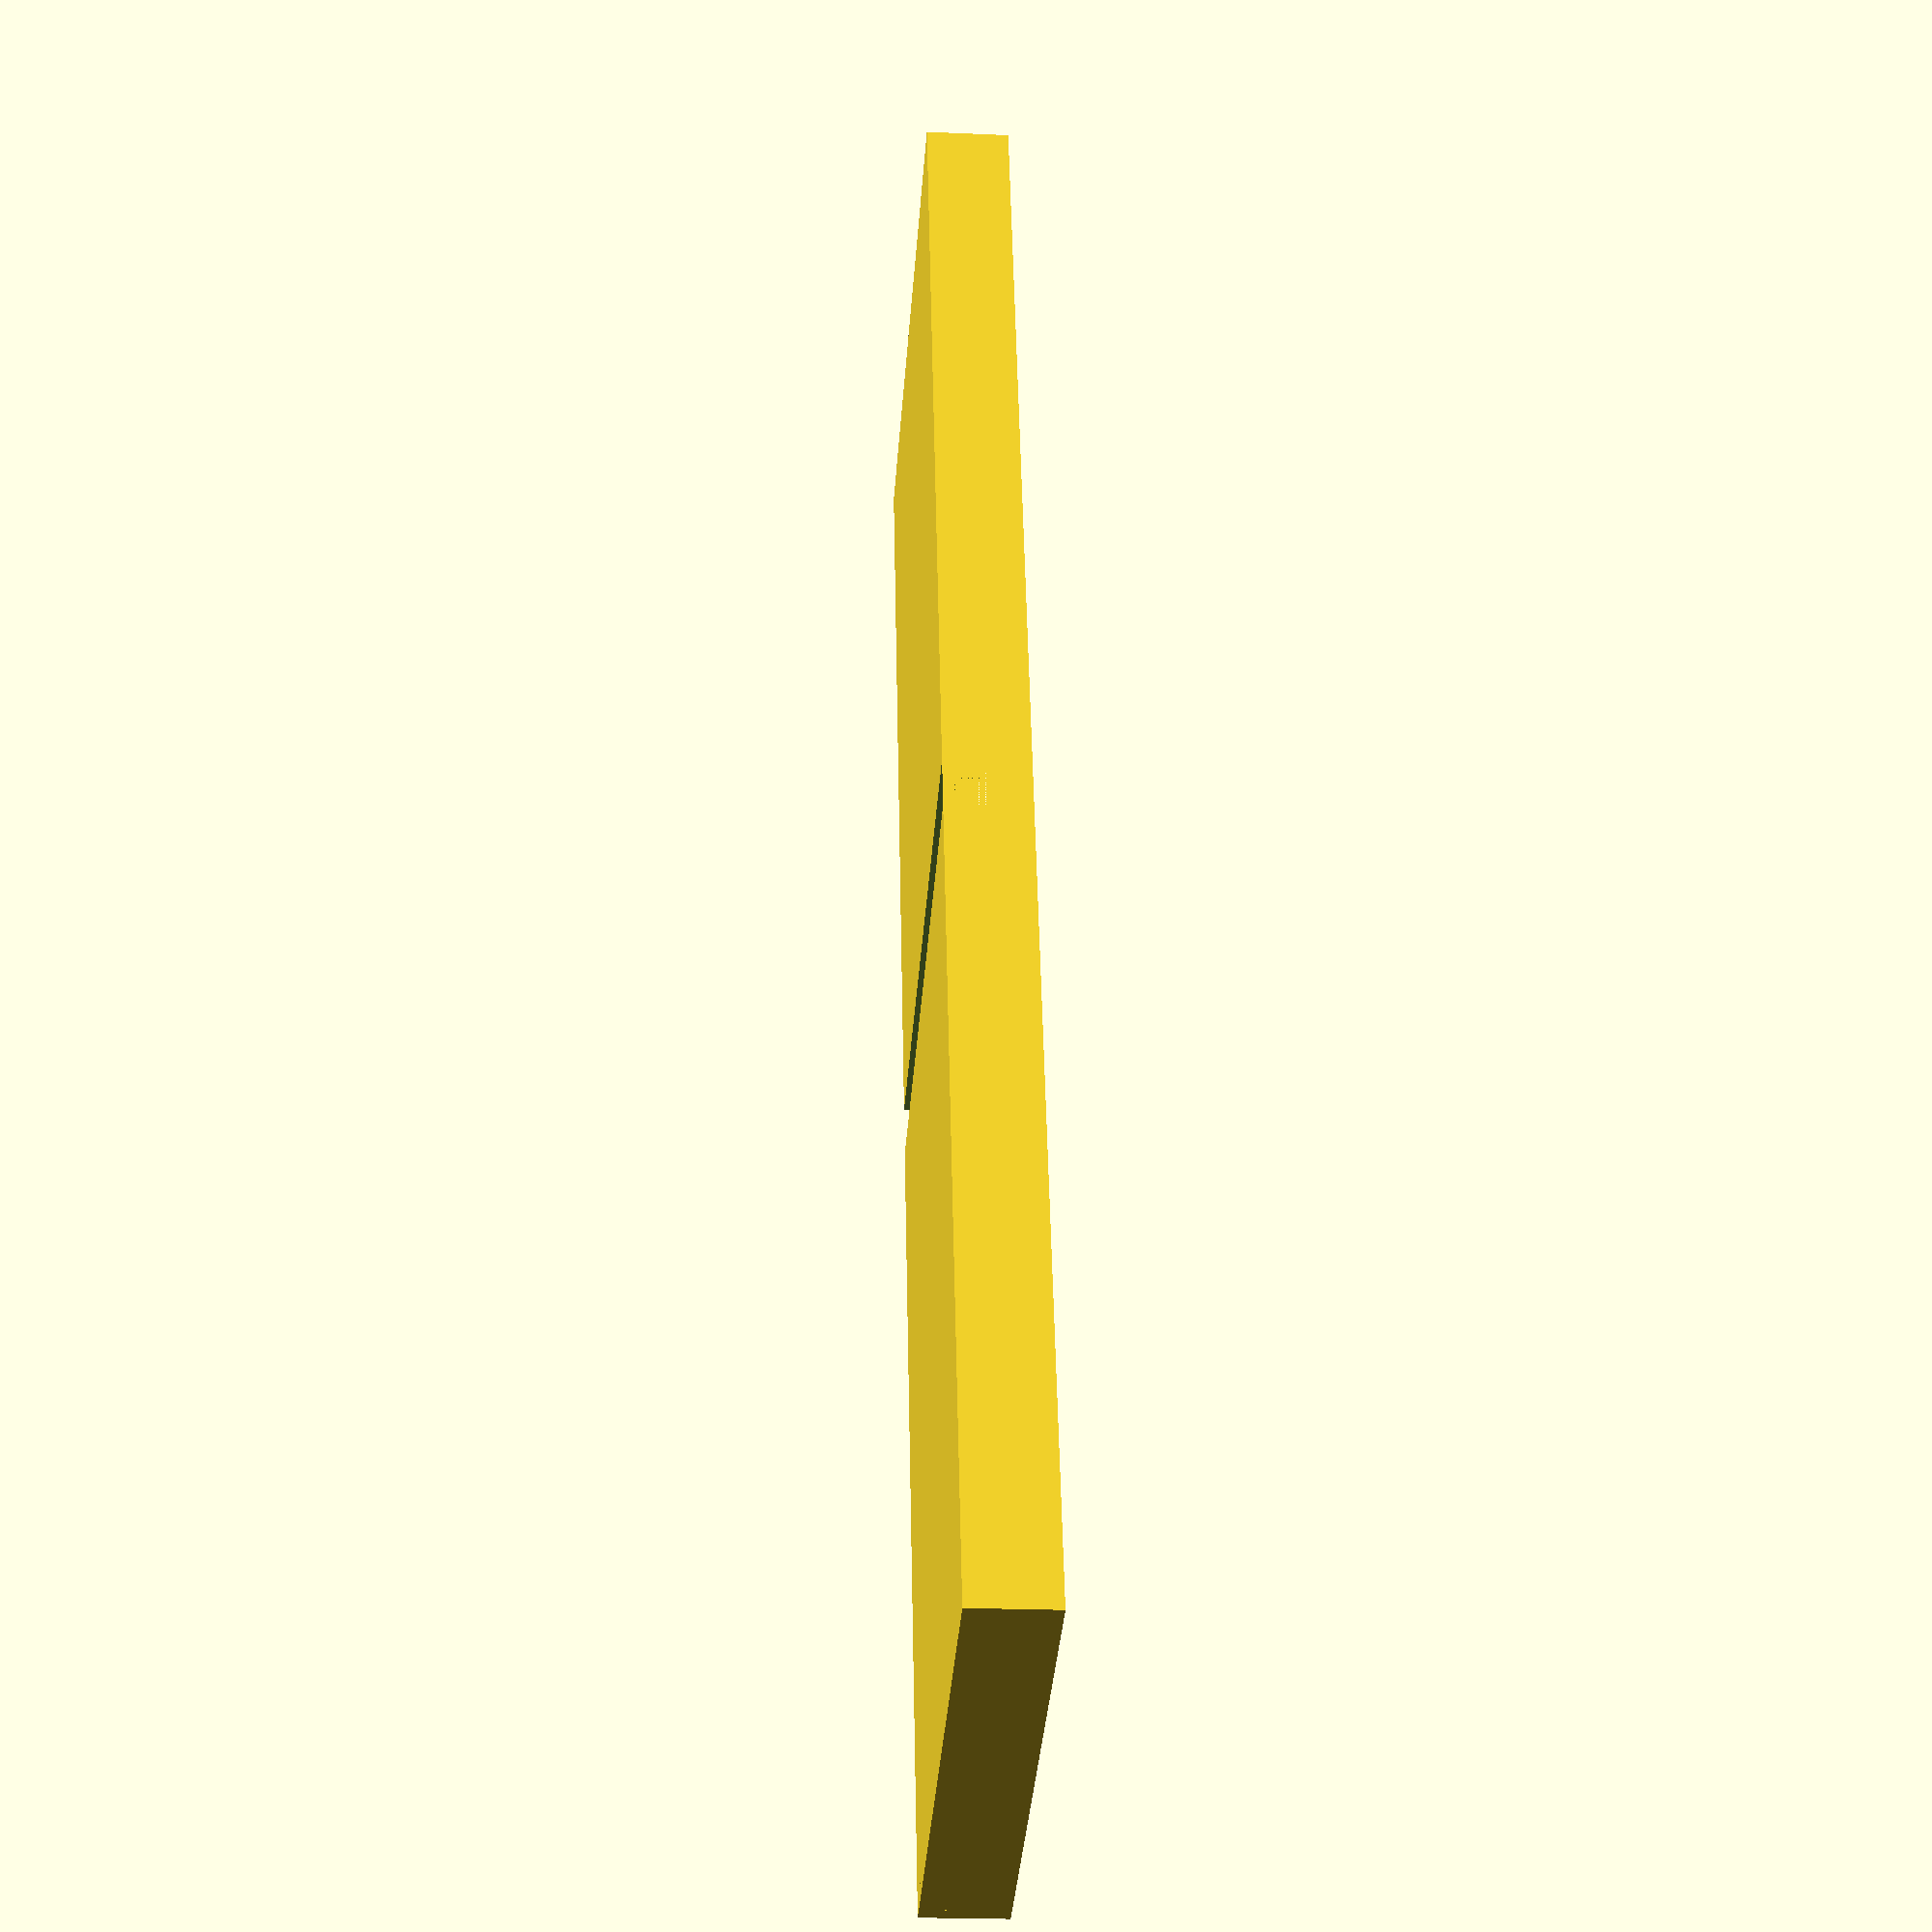
<openscad>
// Keyboard plate dimensions (from measurement)
plate_length = 443.86;
plate_width = 134.30;
bend_height = 15.00;

// Centering offset from measurement
plate_offset_x = -202.41;
plate_offset_y = 57.15;
plate_offset_z = 6.00;
bottom_of_plate = -7.50;
top_of_plate = 7.50;

// Case parameters
wall_thickness = 4;
bottom_thickness = 4;
tolerance = 0.3;

// Guide ridge parameters
ridge_thickness = 2;
ridge_height = 10;
ridge_inset = 2.55;

// Front and back wall parameters
fb_wall_top_clearance = -2.5;

// Side wall parameters
side_wall_offset = 0;
side_wall_bottom_z = -7.5;
side_wall_top_z = 10;
side_wall_lip_width = 4;
side_wall_lip_height = 2.5;
side_wall_lip_start_z = 7.5;
side_wall_lip_inset = 1;

// USB cutout parameters
usb_cutout_x = 0;
usb_cutout_width = 14;
usb_cutout_z_bottom = -12;
usb_cutout_height = 300;
usb_cutout_depth = 600; // Long cutout extending through case

// Small overlap to prevent gaps in union
overlap = 0.01;

// ===== MODULES =====

module complete_case() {
    // Calculate shared dimensions
    case_outer_length = plate_length + 2*wall_thickness + 2*tolerance;
    case_outer_width = plate_width + 2*wall_thickness + 2*tolerance;
    bottom_z = bottom_of_plate - bottom_thickness - tolerance;
    
    fb_wall_height = (top_of_plate - fb_wall_top_clearance) - bottom_z;
    fb_wall_center_z = (bottom_z + top_of_plate - fb_wall_top_clearance) / 2;
    
    difference() {
        union() {
            // Bottom plate
            translate([0, 0, bottom_z + bottom_thickness/2])
            cube([case_outer_length, case_outer_width, bottom_thickness + overlap], center=true);
            
            // Front wall
            translate([0, -(plate_width/2 + wall_thickness/2 + tolerance), (bottom_z + top_of_plate - fb_wall_top_clearance)/2])
            cube([
                case_outer_length + overlap, 
                wall_thickness, 
                fb_wall_height + overlap
            ], center=true);
            
            // Back wall
            translate([0, (plate_width/2 + wall_thickness/2 + tolerance), (bottom_z + top_of_plate - fb_wall_top_clearance)/2])
            cube([
                case_outer_length + overlap, 
                wall_thickness, 
                fb_wall_height + overlap
            ], center=true);
            
            // Side walls
            for (side = [-1, 1]) {
                translate([
                    side * (plate_length/2 + wall_thickness/2 + tolerance + side_wall_offset), 
                    0, 
                    (bottom_z + side_wall_top_z)/2
                ])
                cube([
                    wall_thickness, 
                    plate_width + 2*tolerance + overlap, 
                    side_wall_top_z - bottom_z + overlap
                ], center=true);
                
                // Inward retention lip
                translate([
                    side * (plate_length/2 + side_wall_offset + side_wall_lip_inset - side_wall_lip_width/2), 
                    0, 
                    side_wall_lip_start_z + side_wall_lip_height/2
                ])
                cube([
                    side_wall_lip_width + overlap, 
                    plate_width - 2*tolerance, 
                    side_wall_lip_height
                ], center=true);
            }
            
            // Front ridge
            translate([0, -(plate_width/2 - ridge_inset), bottom_z + ridge_height/2])
            cube([
                plate_length - 2*tolerance, 
                ridge_thickness, 
                ridge_height + overlap
            ], center=true);
            
            // Back ridge
            translate([0, (plate_width/2 - ridge_inset), bottom_z + ridge_height/2])
            cube([
                plate_length - 2*tolerance, 
                ridge_thickness, 
                ridge_height + overlap
            ], center=true);
        }
        
        // USB cutout - extends deep into case
        translate([usb_cutout_x, (plate_width/2 + wall_thickness + tolerance - usb_cutout_depth/2), usb_cutout_z_bottom + usb_cutout_height/2])
        cube([usb_cutout_width, usb_cutout_depth, usb_cutout_height], center=true);
    }
}

// ===== RENDER =====

complete_case();
</openscad>
<views>
elev=21.5 azim=286.2 roll=265.6 proj=p view=solid
</views>
